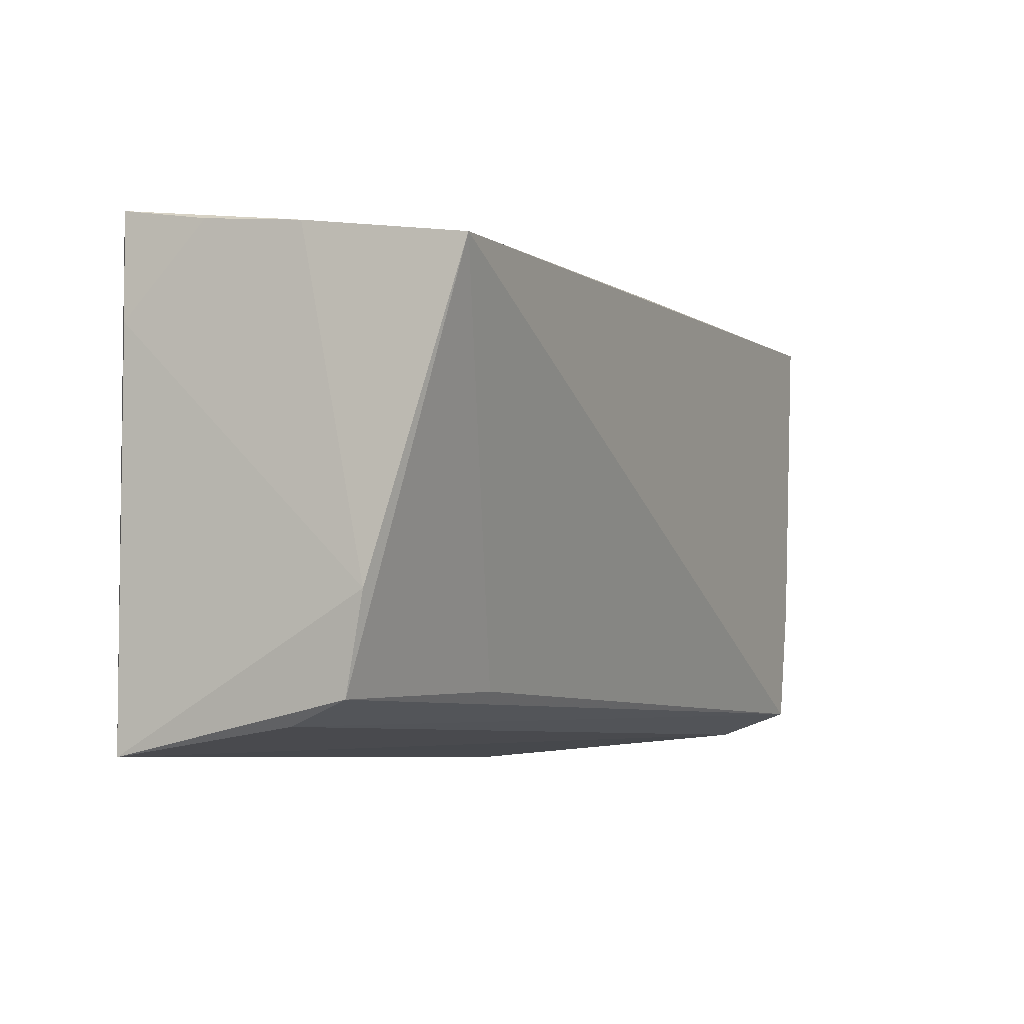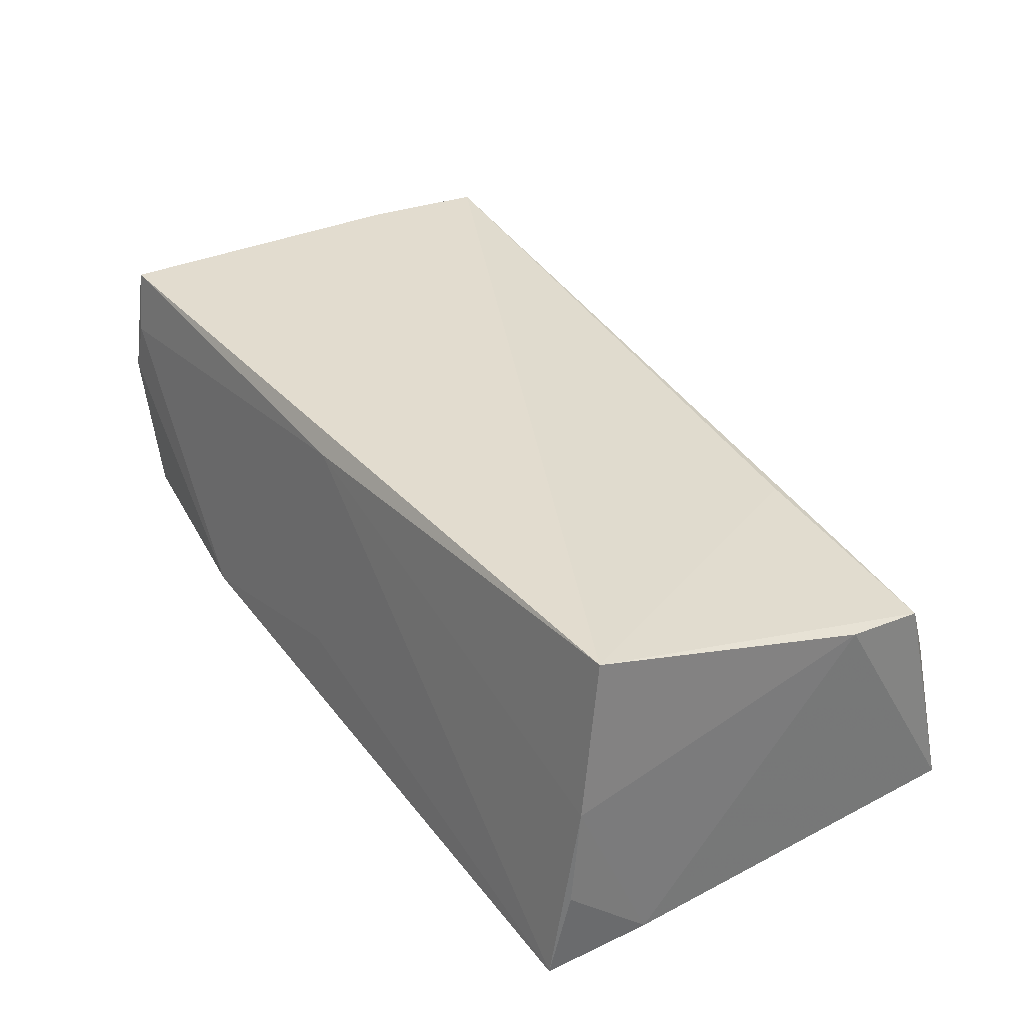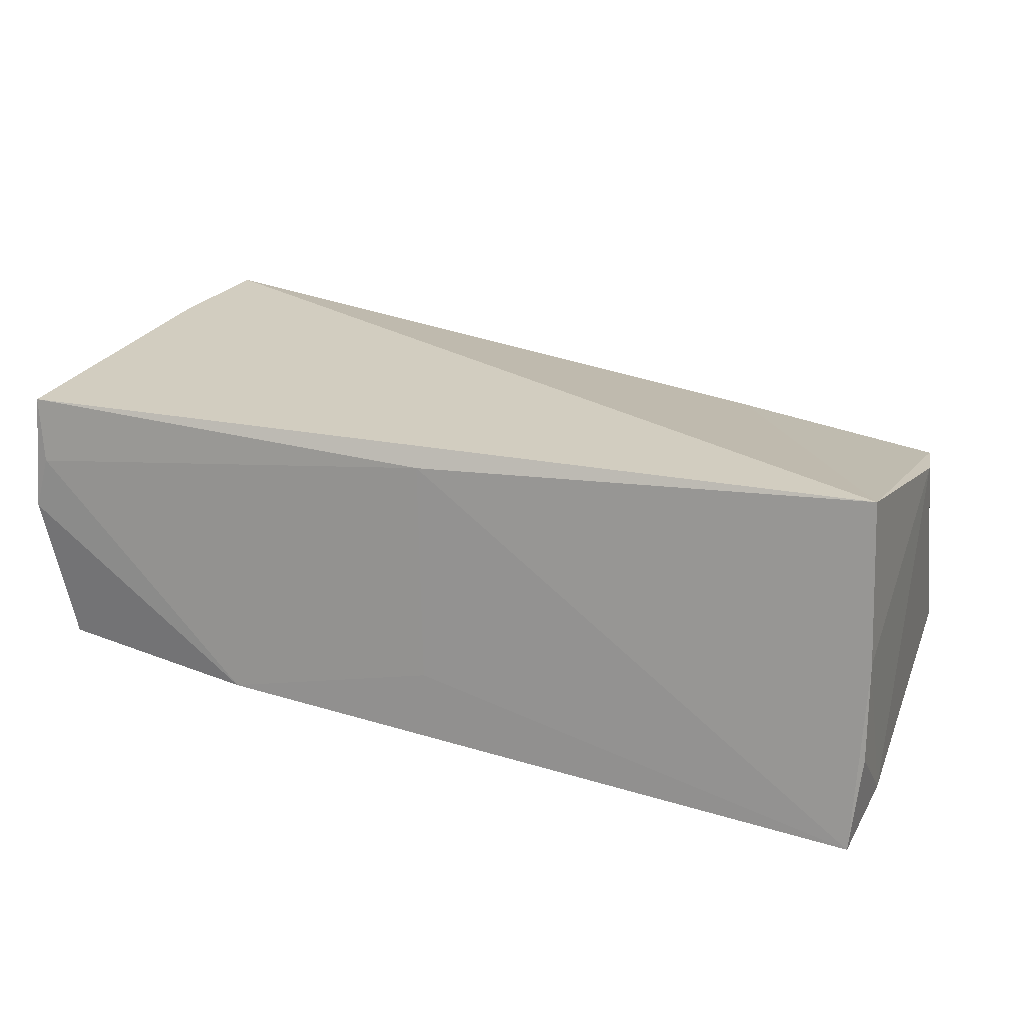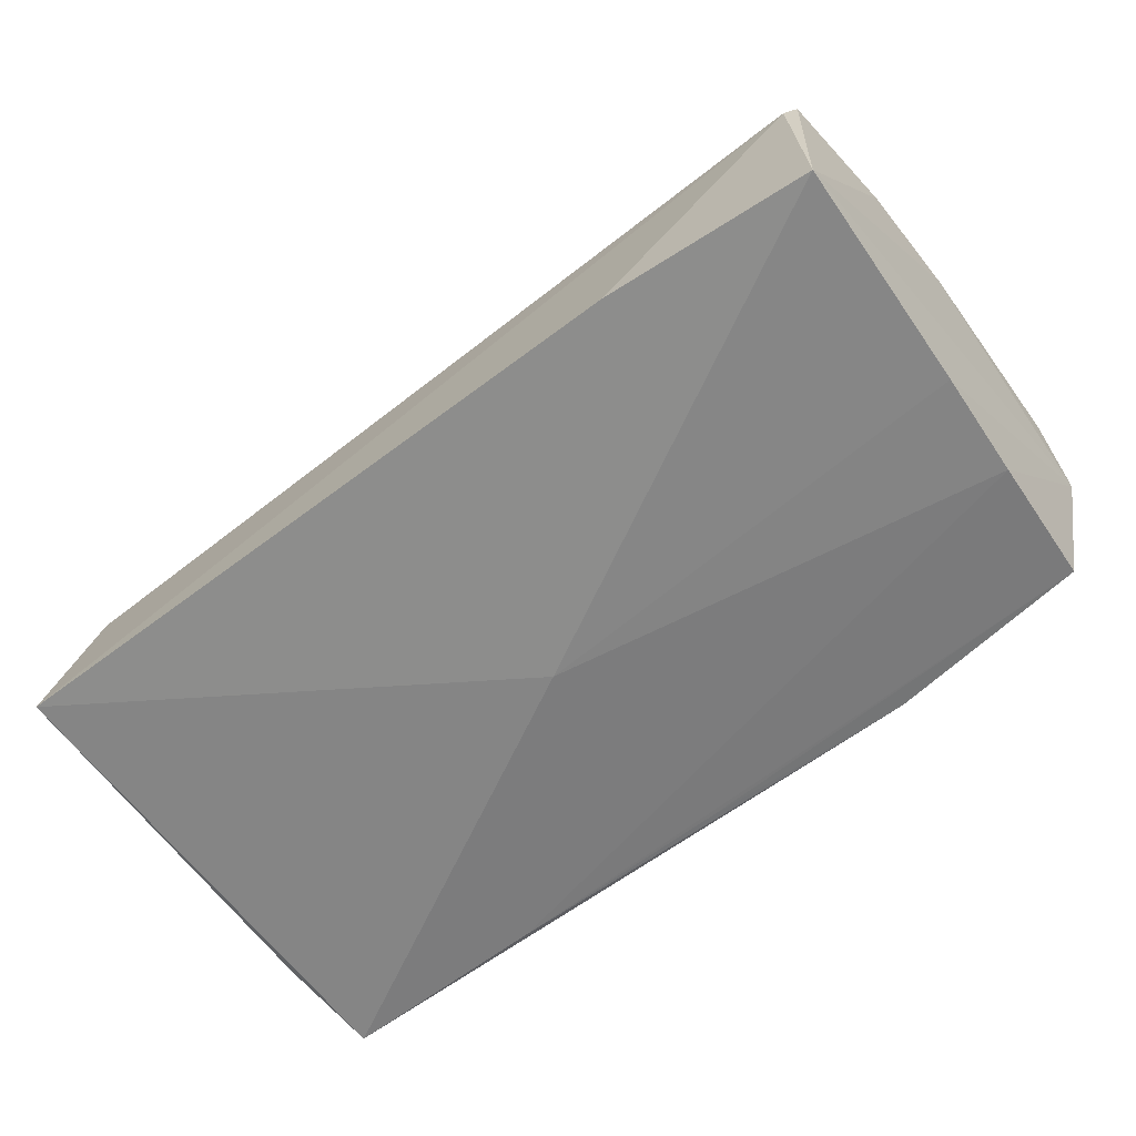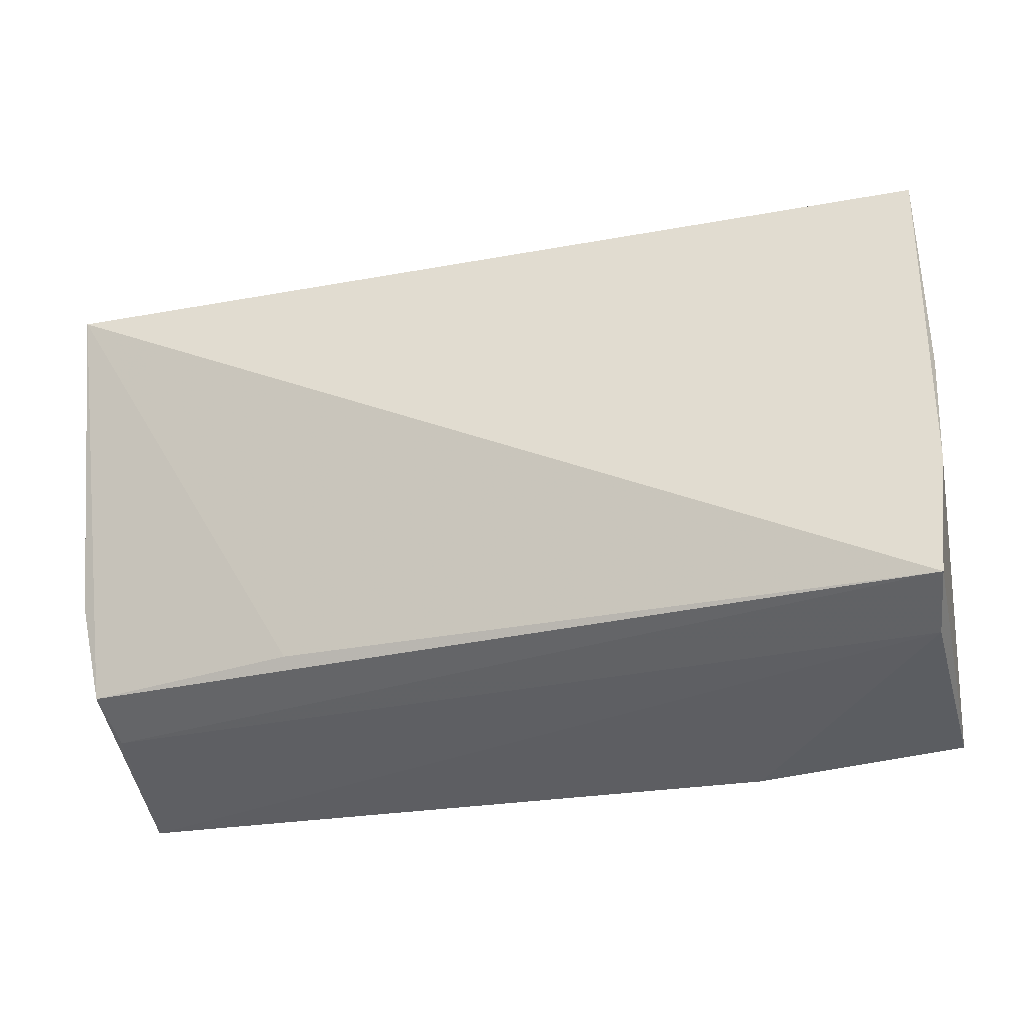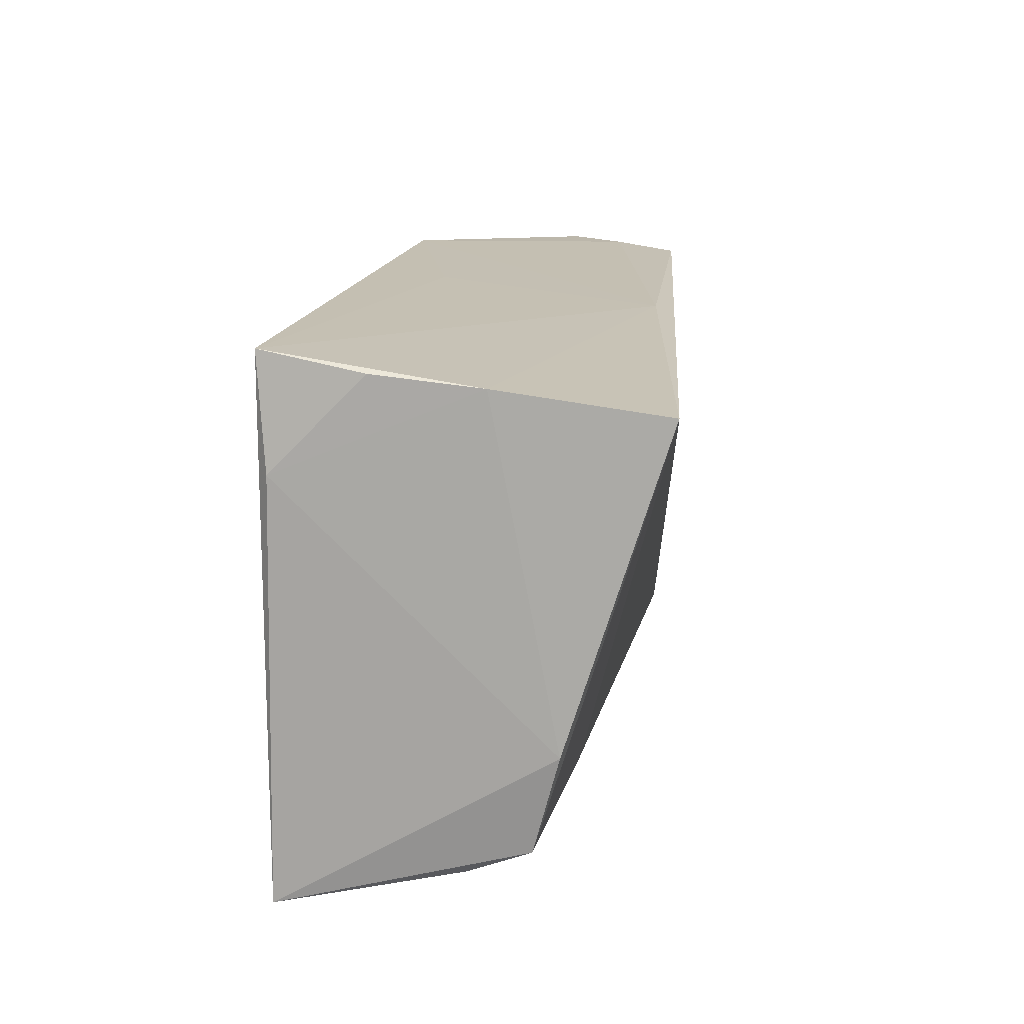
<metadata>
{"format":"obj","ext":"obj","renderer":"f3d","projection":"perspective","resolution":1024,"background":"white","views":[{"elev":-6.0,"azim":-63.3,"up":"+Y"},{"elev":36.2,"azim":-123.0,"up":"+Z"},{"elev":26.7,"azim":-159.3,"up":"+Z"},{"elev":-61.7,"azim":36.3,"up":"+Z"},{"elev":-32.3,"azim":12.3,"up":"+Y"},{"elev":13.9,"azim":-85.1,"up":"+Y"}]}
</metadata>
<code>
v -0.00128 0.02865 -0.01522
v -0.05255 0.02821 -0.01923
v 0.02442 0.03045 -0.01267
v 0.04948 0.01135 -0.01347
v 0.05092 0.02763 0.01272
v 0.02652 -0.03158 -0.01717
v 0.05186 -0.01102 0.01913
v 0.05102 -0.02994 -0.0163
v 0.0503 -0.02555 0.01869
v -0.05325 0.026 -0.008214
v 0.04872 0.02781 -0.01108
v -0.0257 -0.02334 0.01135
v -0.05355 0.01578 -0.01826
v 0.05008 -0.00183 -0.0145
v -0.052 -0.01344 0.01071
v -0.0504 -0.02446 0.007803
v -0.04959 -0.02717 0.0009041
v -0.0002772 0.02873 -0.006854
v -0.003326 0.0004856 -0.01923
v 0.001584 0.02522 0.01886
v 0.05244 0.001931 0.01839
v 0.05244 0.02821 0.006497
v 0.04945 -0.02848 0.01055
v -0.0528 0.02461 0.003469
v -0.0512 0.02168 0.02207
v -0.02771 0.02827 -0.01754
v 0.05212 0.02625 0.0203
v -0.05198 -0.03037 -0.01923
f 6 28 19
f 22 27 21
f 25 9 7
f 7 27 25
f 7 21 27
f 2 28 13
f 2 19 28
f 2 26 19
f 25 27 20
f 18 2 20
f 6 19 8
f 22 21 8
f 21 7 8
f 8 7 9
f 12 9 25
f 25 16 12
f 12 16 9
f 15 16 25
f 28 16 15
f 13 28 15
f 22 11 3
f 3 2 18
f 26 2 3
f 18 20 3
f 10 2 13
f 4 26 11
f 19 26 4
f 4 11 22
f 6 8 23
f 23 8 9
f 23 28 6
f 11 26 1
f 1 3 11
f 26 3 1
f 5 20 27
f 5 3 20
f 5 27 22
f 22 3 5
f 2 10 24
f 25 20 24
f 24 20 2
f 24 15 25
f 13 15 24
f 24 10 13
f 14 8 19
f 19 4 14
f 22 8 14
f 14 4 22
f 17 16 28
f 28 23 17
f 9 16 17
f 17 23 9

</code>
